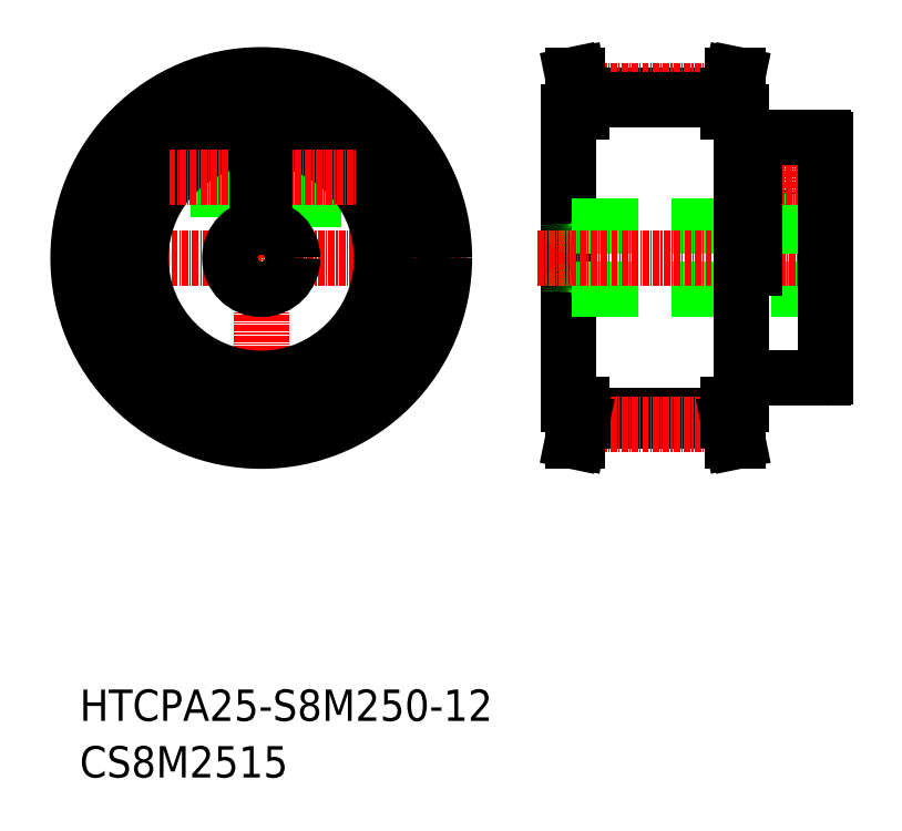
<metadata>
{"format":"dxf","ext":"dxf","renderer":"ezdxf+matplotlib","layout":"modelspace","background":"white","min_lineweight":24,"dpi":150}
</metadata>
<code>
0
SECTION
2
ENTITIES
0
TEXT
8
0
10
-286
20
-50
30
0
40
6
1
HTCPA25-S8M250-12
0
TEXT
8
0
10
-286
20
-60.81
30
0
40
6
1
CS8M2515
0
LINE
8
0
10
-248.8
20
56.46
30
0
11
-250.5
21
56.46
31
0
0
LINE
8
0
10
-248.8
20
53.96
30
0
11
-248.8
21
58.21
31
0
0
LINE
8
0
10
-248.8
20
53.96
30
0
11
-248.8
21
49.71
31
0
0
LINE
8
0
10
-252
20
56.46
30
0
11
-265.6
21
56.46
31
0
0
LINE
8
0
10
-248.8
20
49.71
30
0
11
-231.2
21
49.71
31
0
0
LINE
8
0
10
-248.8
20
58.21
30
0
11
-239.5
21
58.21
31
0
0
LINE
8
0
10
-159.5
20
10.46
30
0
11
-159.5
21
66.46
31
0
0
LINE
8
0
10
-192.5
20
10.46
30
0
11
-192.5
21
66.46
31
0
0
LINE
8
0
10
-190
20
69.6
30
0
11
-162
21
69.6
31
0
0
LINE
8
CENTER
10
-192.5
20
70.29
30
0
11
-159.5
21
70.29
31
0
0
LINE
8
0
10
-190
20
66.46
30
0
11
-190
21
69.6
31
0
0
LINE
8
0
10
-192.5
20
66.46
30
0
11
-190
21
66.46
31
0
0
LINE
8
0
10
-190.8
20
73.46
30
0
11
-191.8
21
73.46
31
0
0
LINE
8
0
10
-190
20
69.6
30
0
11
-190.8
21
73.46
31
0
0
LINE
8
0
10
-191
20
66.46
30
0
11
-191
21
69.47
31
0
0
LINE
8
0
10
-191
20
69.47
30
0
11
-191.8
21
73.46
31
0
0
LINE
8
0
10
-190
20
68.6
30
0
11
-162
21
68.6
31
0
0
LINE
8
0
10
-162
20
66.46
30
0
11
-162
21
69.6
31
0
0
LINE
8
0
10
-161
20
66.46
30
0
11
-161
21
69.47
31
0
0
LINE
8
0
10
-159.5
20
66.46
30
0
11
-162
21
66.46
31
0
0
LINE
8
0
10
-162
20
69.6
30
0
11
-161.2
21
73.46
31
0
0
LINE
8
0
10
-161.2
20
73.46
30
0
11
-160.2
21
73.46
31
0
0
LINE
8
0
10
-161
20
69.47
30
0
11
-160.2
21
73.46
31
0
0
LINE
8
0
10
-252
20
51.46
30
0
11
-270.3
21
51.46
31
0
0
LINE
8
0
10
-248.8
20
51.46
30
0
11
-250.5
21
51.46
31
0
0
LINE
8
CENTER
10
-290.5
20
38.46
30
0
11
-212.1
21
38.46
31
0
0
LINE
8
CENTER
10
-251.3
20
77.65
30
0
11
-251.3
21
-0.7295
31
0
0
CIRCLE
8
0
10
-251.3
20
38.46
30
0
40
6
0
CIRCLE
8
0
10
-251.3
20
38.46
30
0
40
23
0
CIRCLE
8
0
10
-251.3
20
38.46
30
0
40
28
0
CIRCLE
8
0
10
-251.3
20
38.46
30
0
40
35
0
LINE
8
CENTER
10
-268.9
20
53.96
30
0
11
-233.2
21
53.96
31
0
0
LINE
8
0
10
-252
20
44.44
30
0
11
-252
21
61.45
31
0
0
LINE
8
0
10
-250.5
20
44.44
30
0
11
-250.5
21
61.45
31
0
0
LINE
8
0
10
-192
20
32.46
30
0
11
-144
21
32.46
31
0
0
ARC
8
0
10
-144
20
31.96
30
0
40
0.5
50
0
51
90
0
LINE
8
0
10
-192
20
44.46
30
0
11
-158.5
21
44.46
31
0
0
LINE
8
CENTER
10
-198.4
20
38.46
30
0
11
-139.5
21
38.46
31
0
0
ARC
8
0
10
-192
20
44.96
30
0
40
0.5
50
180
51
270
0
CIRCLE
8
SAISEN
10
-150
20
53.96
30
0
40
2.5
0
CIRCLE
8
JISSEN
10
-150
20
53.96
30
0
40
2
0
LINE
8
0
10
-157
20
44.46
30
0
11
-144
21
44.46
31
0
0
ARC
8
0
10
-144
20
44.96
30
0
40
0.5
50
270
51
0
0
LINE
8
0
10
-159.5
20
61.96
30
0
11
-159.5
21
32.46
31
0
0
ARC
8
0
10
-192
20
31.96
30
0
40
0.5
50
90
51
180
0
LINE
8
CENTER
10
-150
20
57.08
30
0
11
-150
21
50.84
31
0
0
LINE
8
CENTER
10
-153.1
20
53.96
30
0
11
-146.9
21
53.96
31
0
0
LINE
8
0
10
-143.5
20
38.46
30
0
11
-143.5
21
15.87
31
0
0
LINE
8
0
10
-158.5
20
38.46
30
0
11
-158.5
21
36.46
31
0
0
LINE
8
0
10
-157
20
38.46
30
0
11
-157
21
36.46
31
0
0
ARC
8
0
10
-157.8
20
36.46
30
0
40
0.75
50
180
51
0
0
LINE
8
0
10
-158.5
20
38.46
30
0
11
-158.5
21
61.46
31
0
0
LINE
8
0
10
-157
20
38.46
30
0
11
-157
21
61.46
31
0
0
LINE
8
0
10
-143.5
20
38.46
30
0
11
-143.5
21
61.05
31
0
0
LINE
8
0
10
-157
20
61.46
30
0
11
-143.9
21
61.46
31
0
0
LINE
8
0
10
-159.1
20
61.46
30
0
11
-158.5
21
61.46
31
0
0
ARC
8
0
10
-159.1
20
61.87
30
0
40
0.41
50
180
51
270
0
ARC
8
0
10
-143.9
20
61.05
30
0
40
0.41
50
0
51
90
0
LINE
8
0
10
-190
20
8.315
30
0
11
-162
21
8.315
31
0
0
LINE
8
0
10
-190
20
7.315
30
0
11
-162
21
7.315
31
0
0
LINE
8
CENTER
10
-192.5
20
6.63
30
0
11
-159.5
21
6.63
31
0
0
LINE
8
0
10
-190
20
10.46
30
0
11
-190
21
7.315
31
0
0
LINE
8
0
10
-191
20
10.46
30
0
11
-191
21
7.446
31
0
0
LINE
8
0
10
-192.5
20
10.46
30
0
11
-190
21
10.46
31
0
0
LINE
8
0
10
-191
20
7.446
30
0
11
-191.8
21
3.46
31
0
0
LINE
8
0
10
-190
20
7.315
30
0
11
-190.8
21
3.46
31
0
0
LINE
8
0
10
-190.8
20
3.46
30
0
11
-191.8
21
3.46
31
0
0
LINE
8
0
10
-162
20
10.46
30
0
11
-162
21
7.315
31
0
0
LINE
8
0
10
-161
20
10.46
30
0
11
-161
21
7.446
31
0
0
LINE
8
0
10
-159.5
20
10.46
30
0
11
-162
21
10.46
31
0
0
LINE
8
0
10
-161
20
7.446
30
0
11
-160.2
21
3.46
31
0
0
LINE
8
0
10
-162
20
7.315
30
0
11
-161.2
21
3.46
31
0
0
LINE
8
0
10
-161.2
20
3.46
30
0
11
-160.2
21
3.46
31
0
0
LINE
8
0
10
-159.1
20
15.46
30
0
11
-143.9
21
15.46
31
0
0
ARC
8
0
10
-159.1
20
15.05
30
0
40
0.41
50
90
51
180
0
LINE
8
0
10
-159.1
20
15.46
30
0
11
-158.5
21
15.46
31
0
0
ARC
8
0
10
-143.9
20
15.87
30
0
40
0.41
50
270
51
0
0
ENDSEC
0
EOF

</code>
